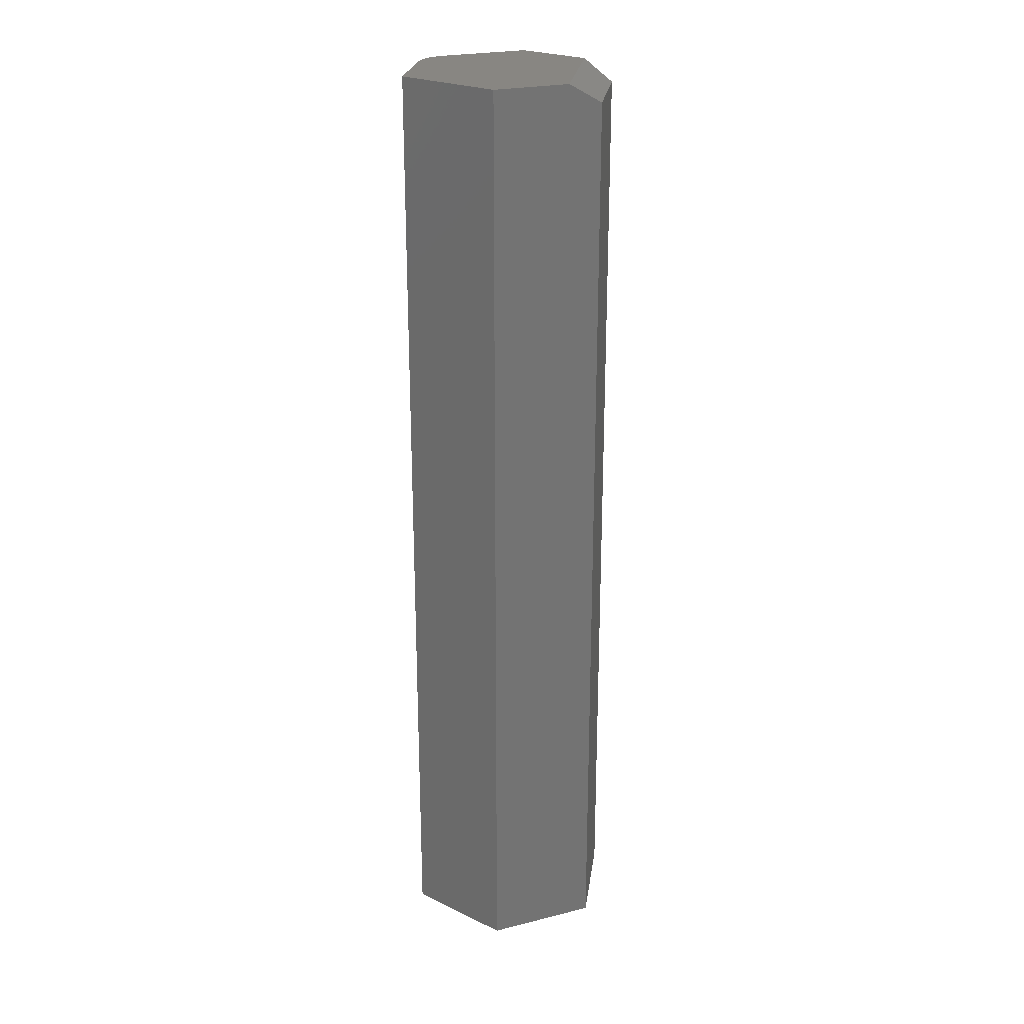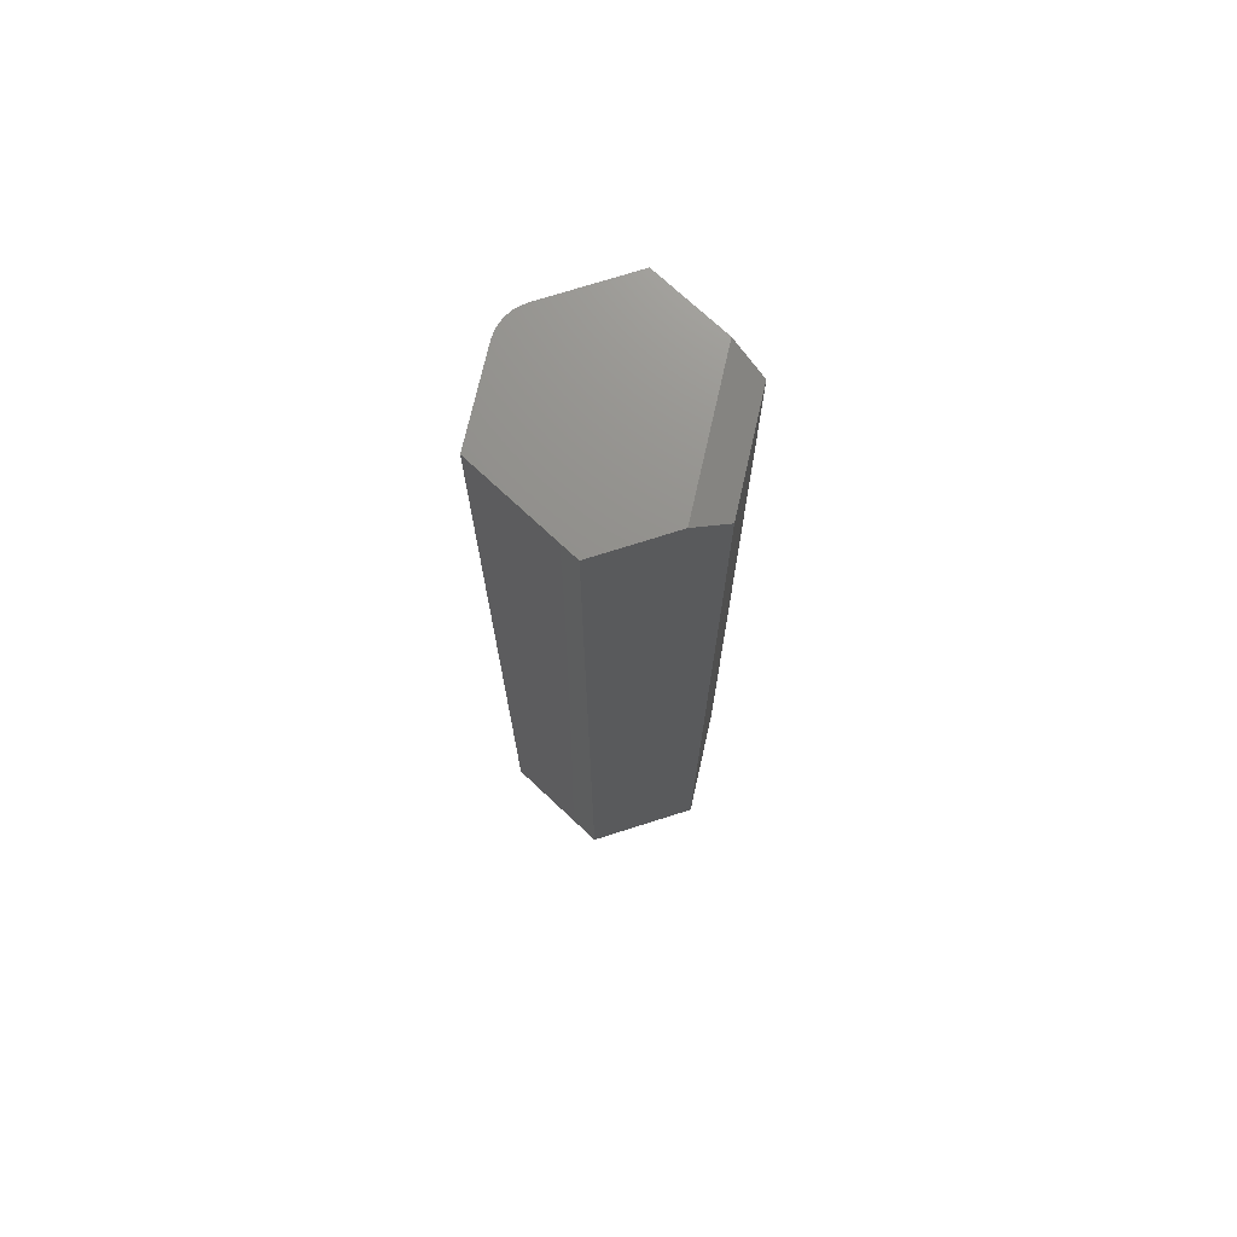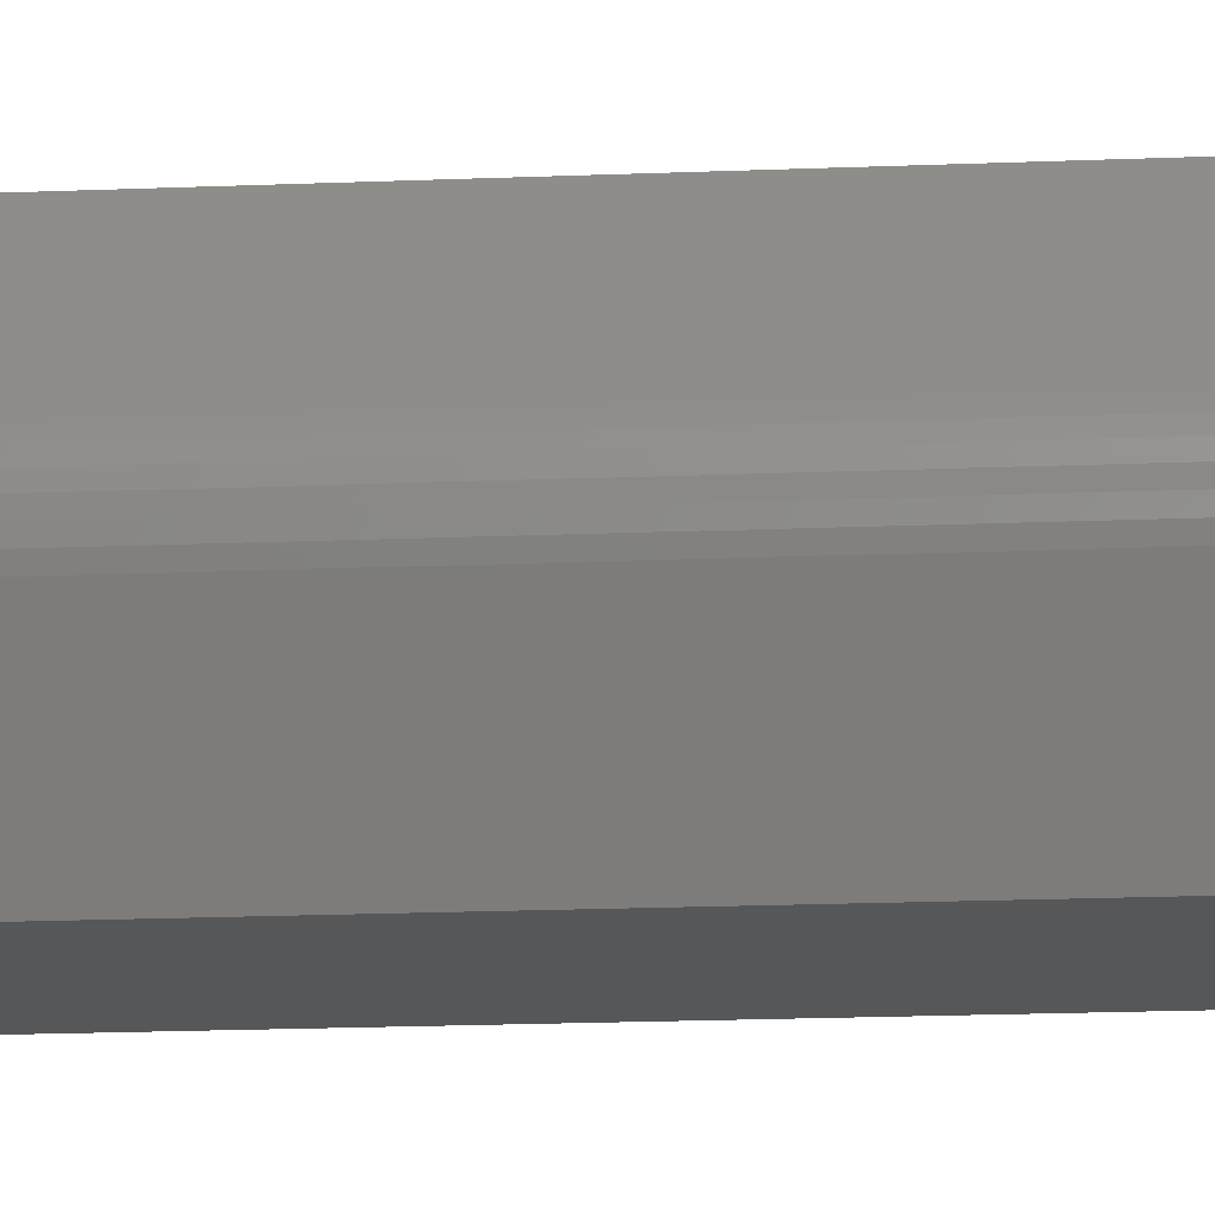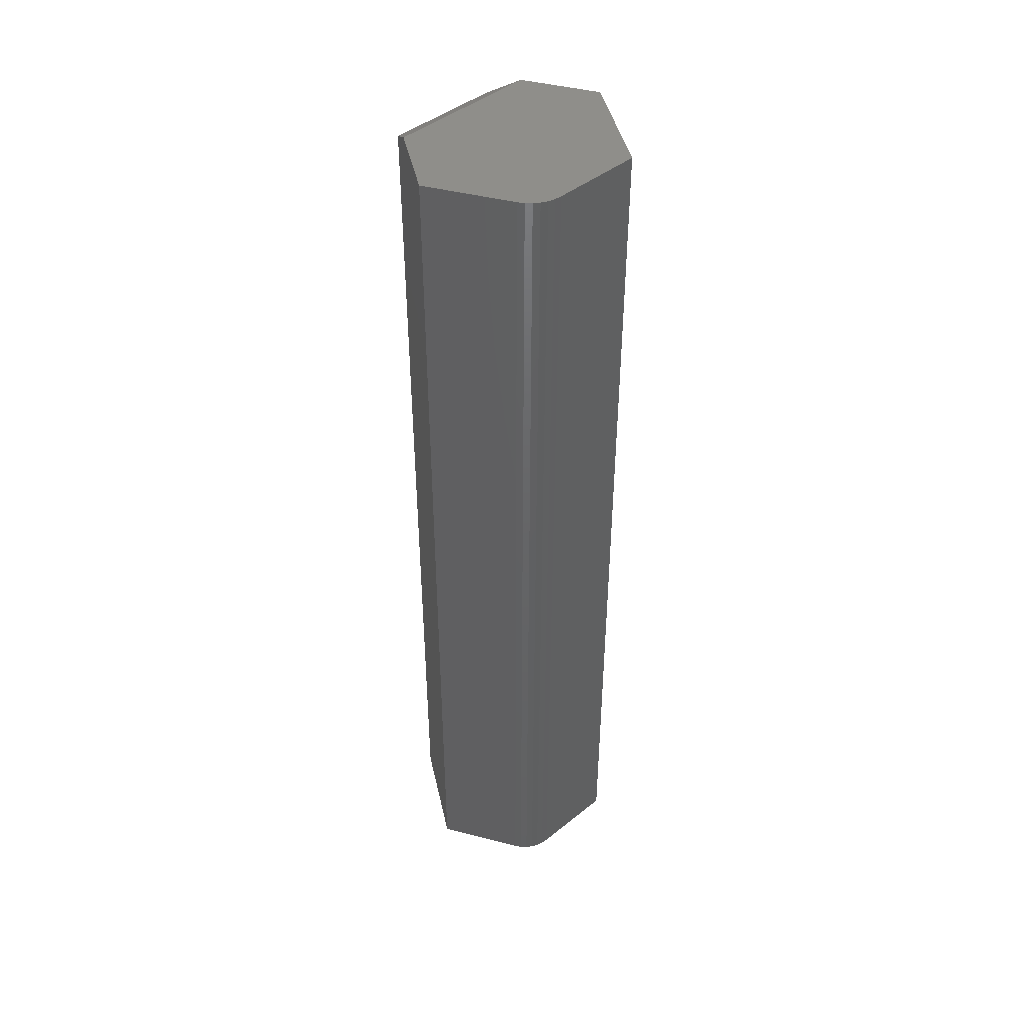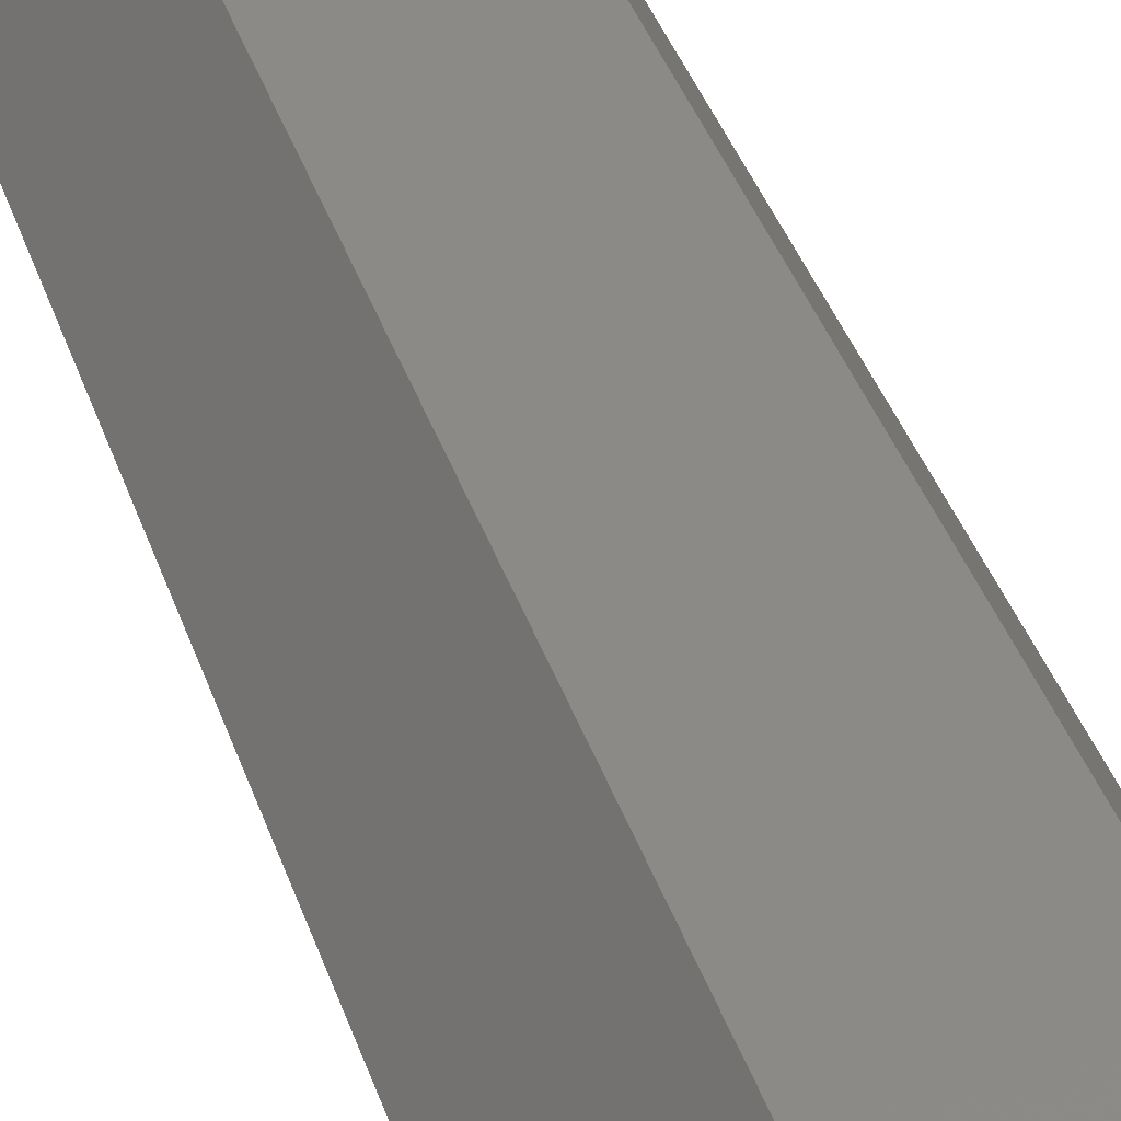
<metadata>
{"format":"stl","ext":"stl","renderer":"f3d","projection":"perspective","resolution":1024,"background":"white","views":[{"elev":23.9,"azim":-142.9,"up":"+Y"},{"elev":72.7,"azim":-138.0,"up":"+Y"},{"elev":-16.3,"azim":95.1,"up":"+Z"},{"elev":44.4,"azim":76.3,"up":"+Y"},{"elev":32.4,"azim":-15.2,"up":"+Z"}]}
</metadata>
<code>
# stl→obj: 26 verts, 48 faces
v -0.03238 0.75 0.1529
v 0.09087 0.75 0.1554
v 0.1616 0.75 0.03461
v 0.1662 0.75 0.02483
v 0.1691 0.75 0.01439
v 0.1702 0.75 0.003613
v 0.1693 0.75 -0.007183
v 0.1666 0.75 -0.01767
v 0.1622 0.75 -0.02754
v -0.1444 0.75 -0.04689
v -0.08306 0.75 -0.1517
v 0.09457 0.75 -0.148
v 0.1622 -0.75 -0.02754
v -0.08306 -0.75 -0.1517
v 0.09457 -0.75 -0.148
v -0.1719 -0.75 0
v 0.1666 -0.75 -0.01767
v 0.1693 -0.75 -0.007183
v 0.1702 -0.75 0.003613
v 0.1691 -0.75 0.01439
v 0.1662 -0.75 0.02483
v 0.1616 -0.75 0.03461
v 0.09087 -0.75 0.1554
v -0.08676 -0.75 0.1517
v -0.08676 0.7188 0.1517
v -0.1719 0.7188 1.198e-17
f 1 2 3
f 1 3 4
f 1 4 5
f 1 5 6
f 1 6 7
f 1 7 8
f 1 8 9
f 1 9 10
f 10 9 11
f 11 9 12
f 13 14 15
f 16 14 13
f 16 13 17
f 16 17 18
f 16 18 19
f 16 19 20
f 16 20 21
f 16 21 22
f 16 22 23
f 16 23 24
f 3 2 22
f 22 2 23
f 12 9 15
f 15 9 13
f 3 22 4
f 4 22 21
f 4 21 5
f 5 21 20
f 5 20 6
f 6 20 19
f 6 19 7
f 7 19 18
f 7 18 8
f 8 18 17
f 8 17 9
f 9 17 13
f 25 26 24
f 24 26 16
f 24 23 25
f 25 23 2
f 25 2 1
f 14 16 11
f 11 16 26
f 11 26 10
f 25 1 26
f 26 1 10
f 11 12 14
f 14 12 15

</code>
